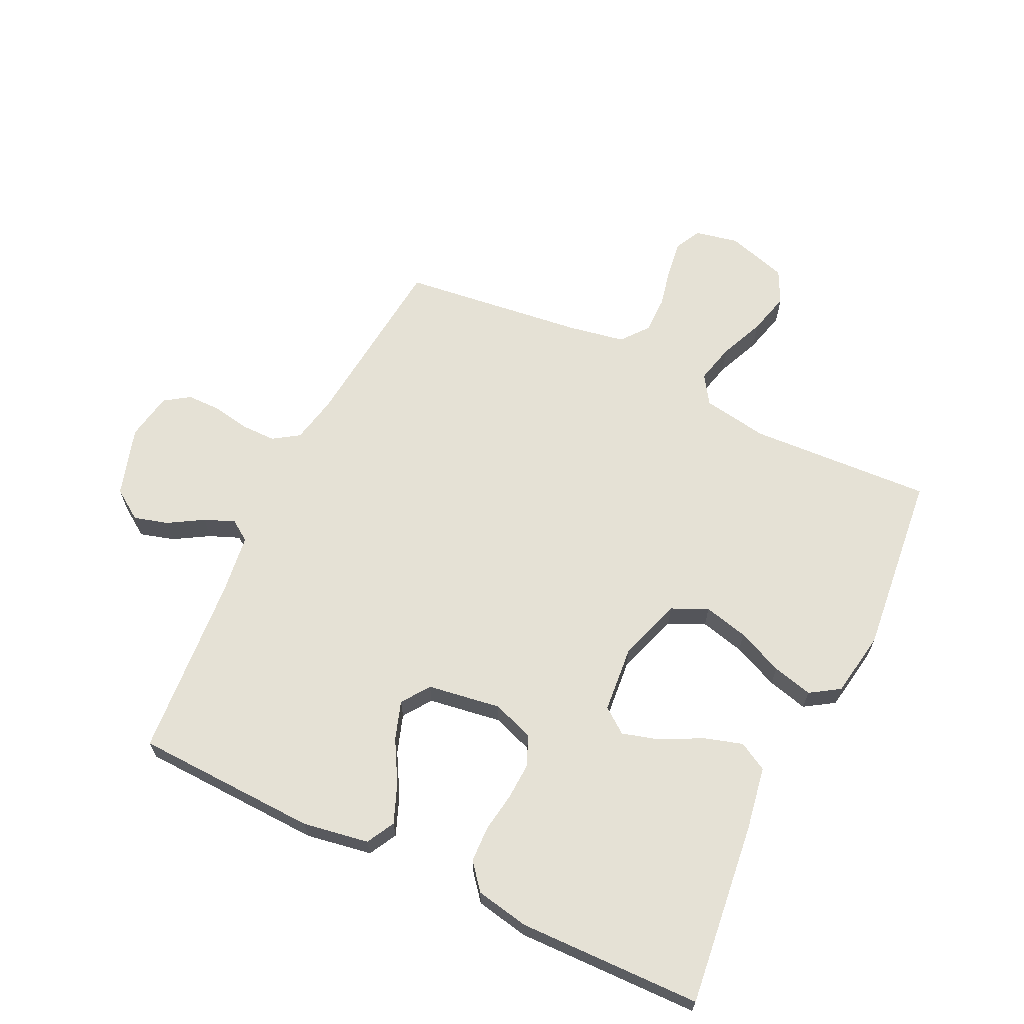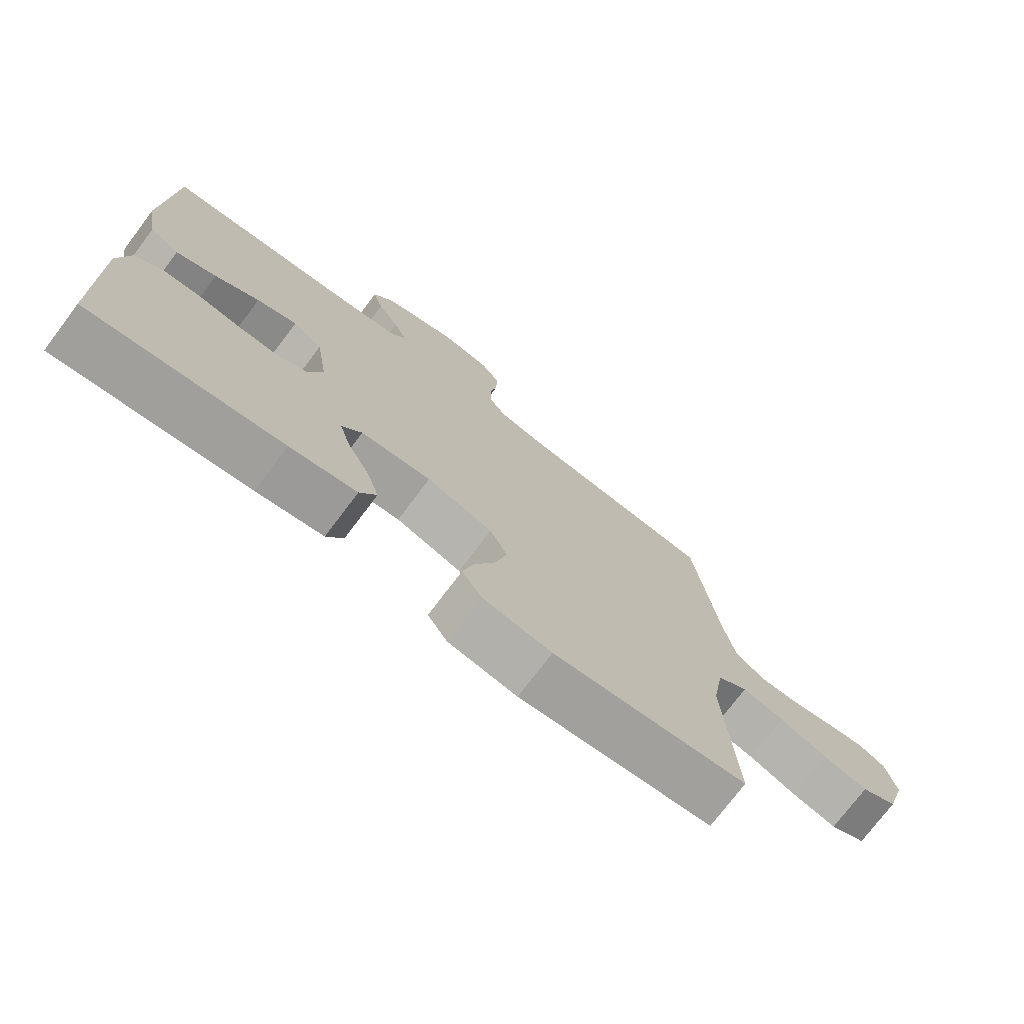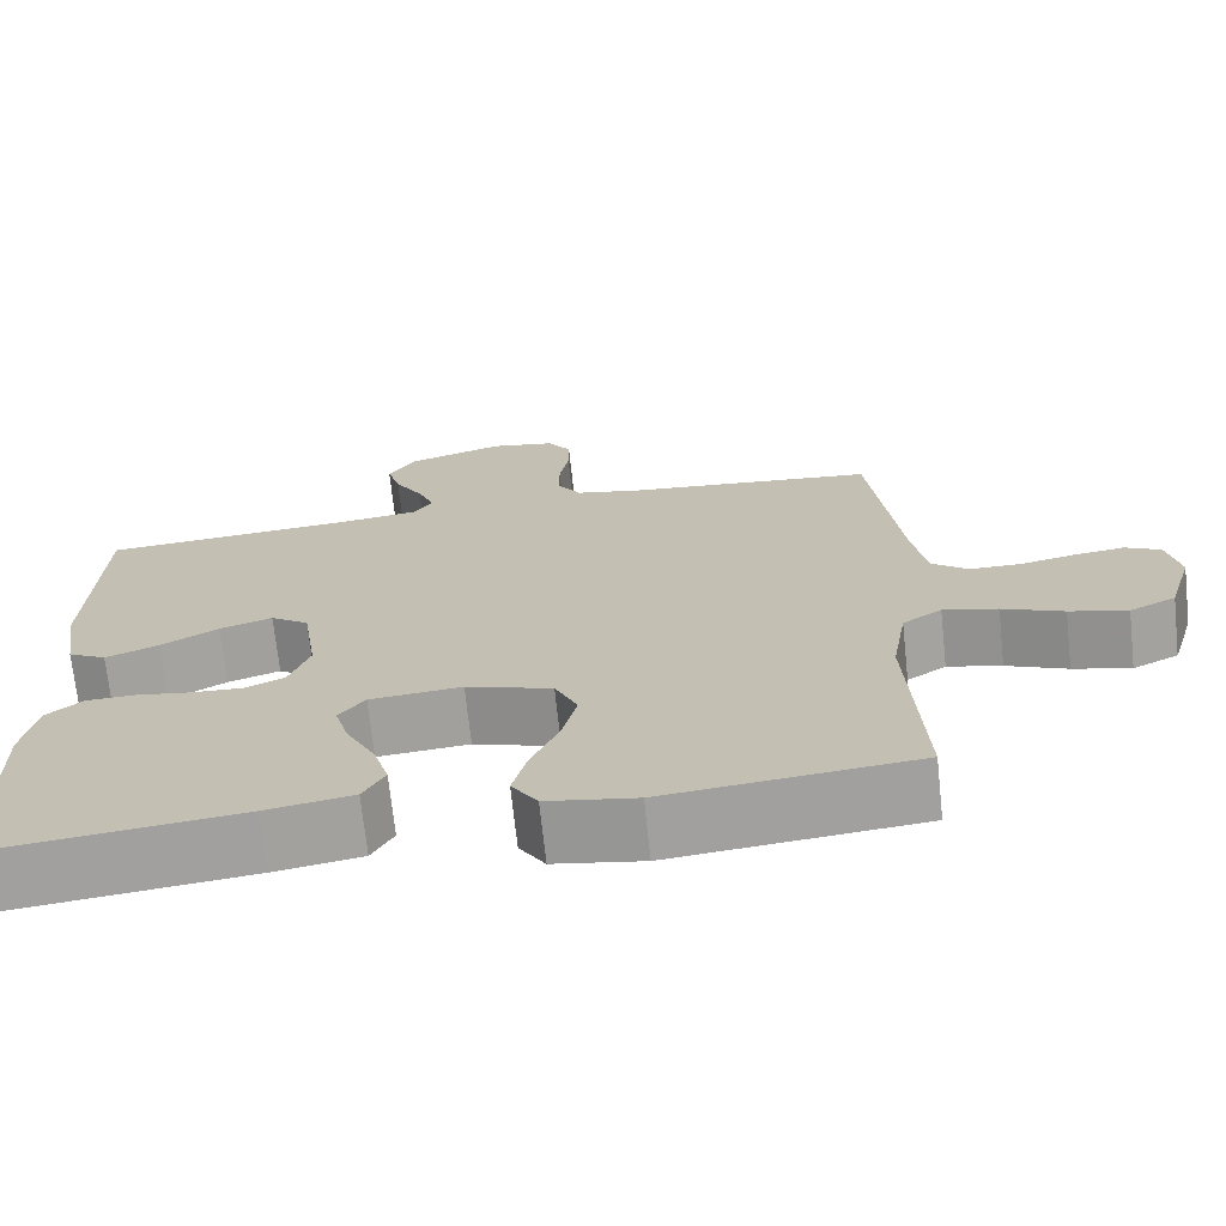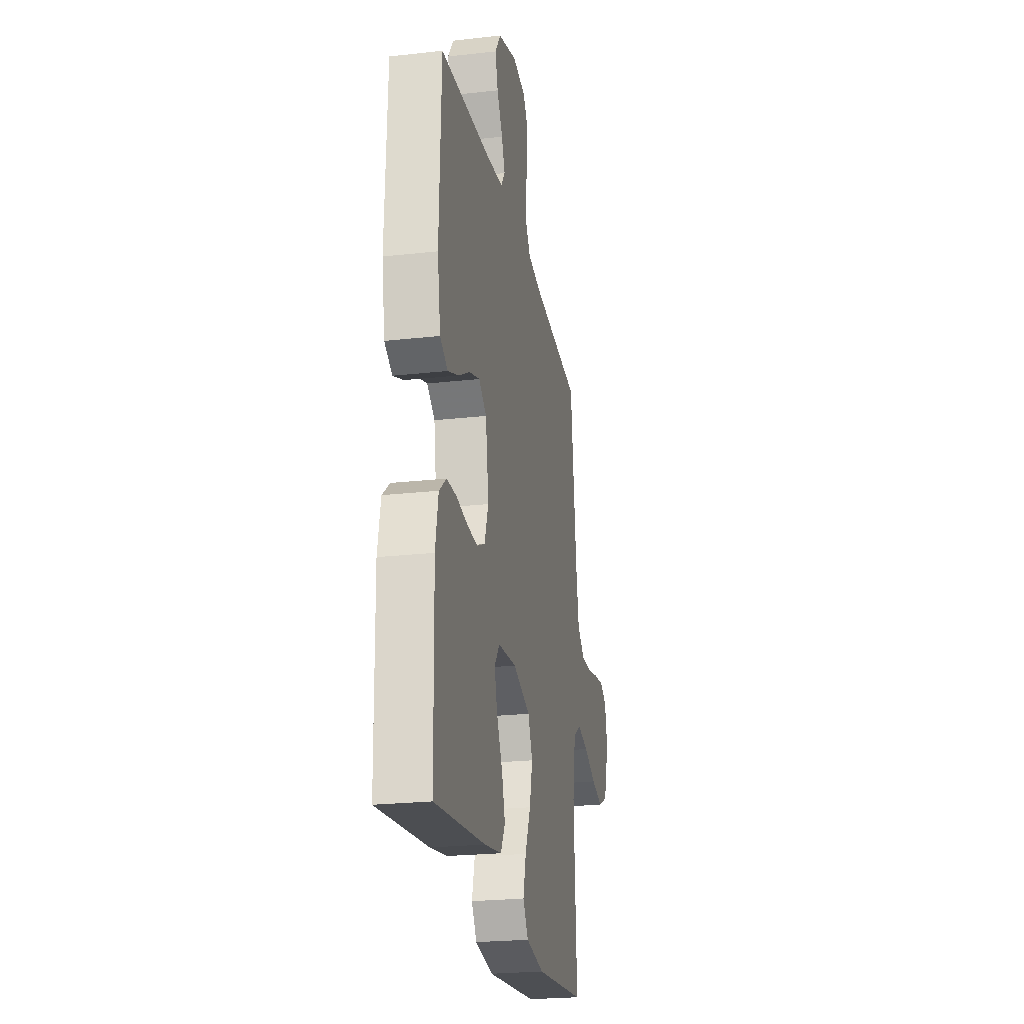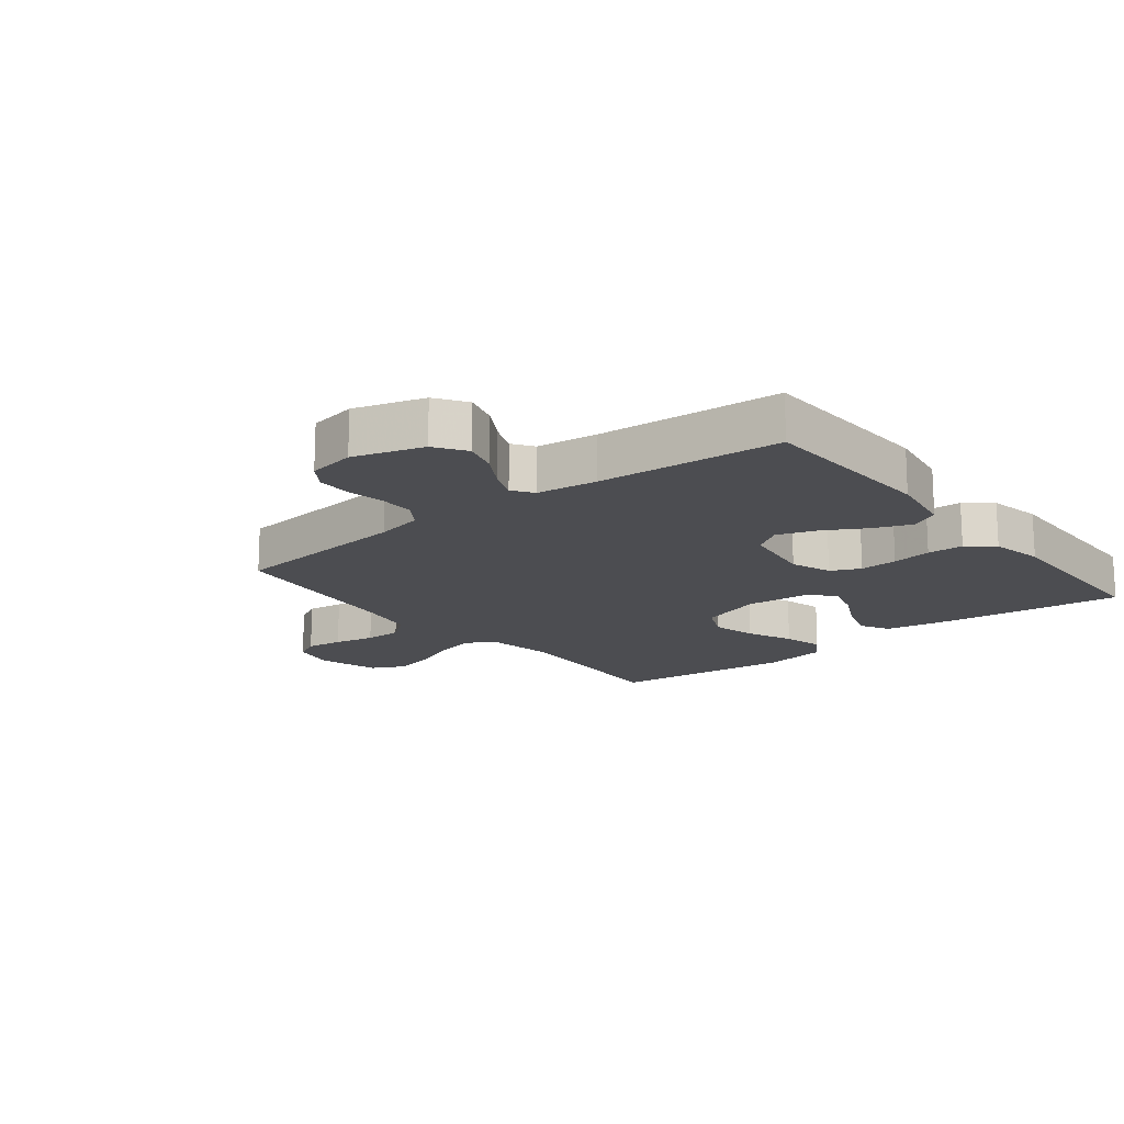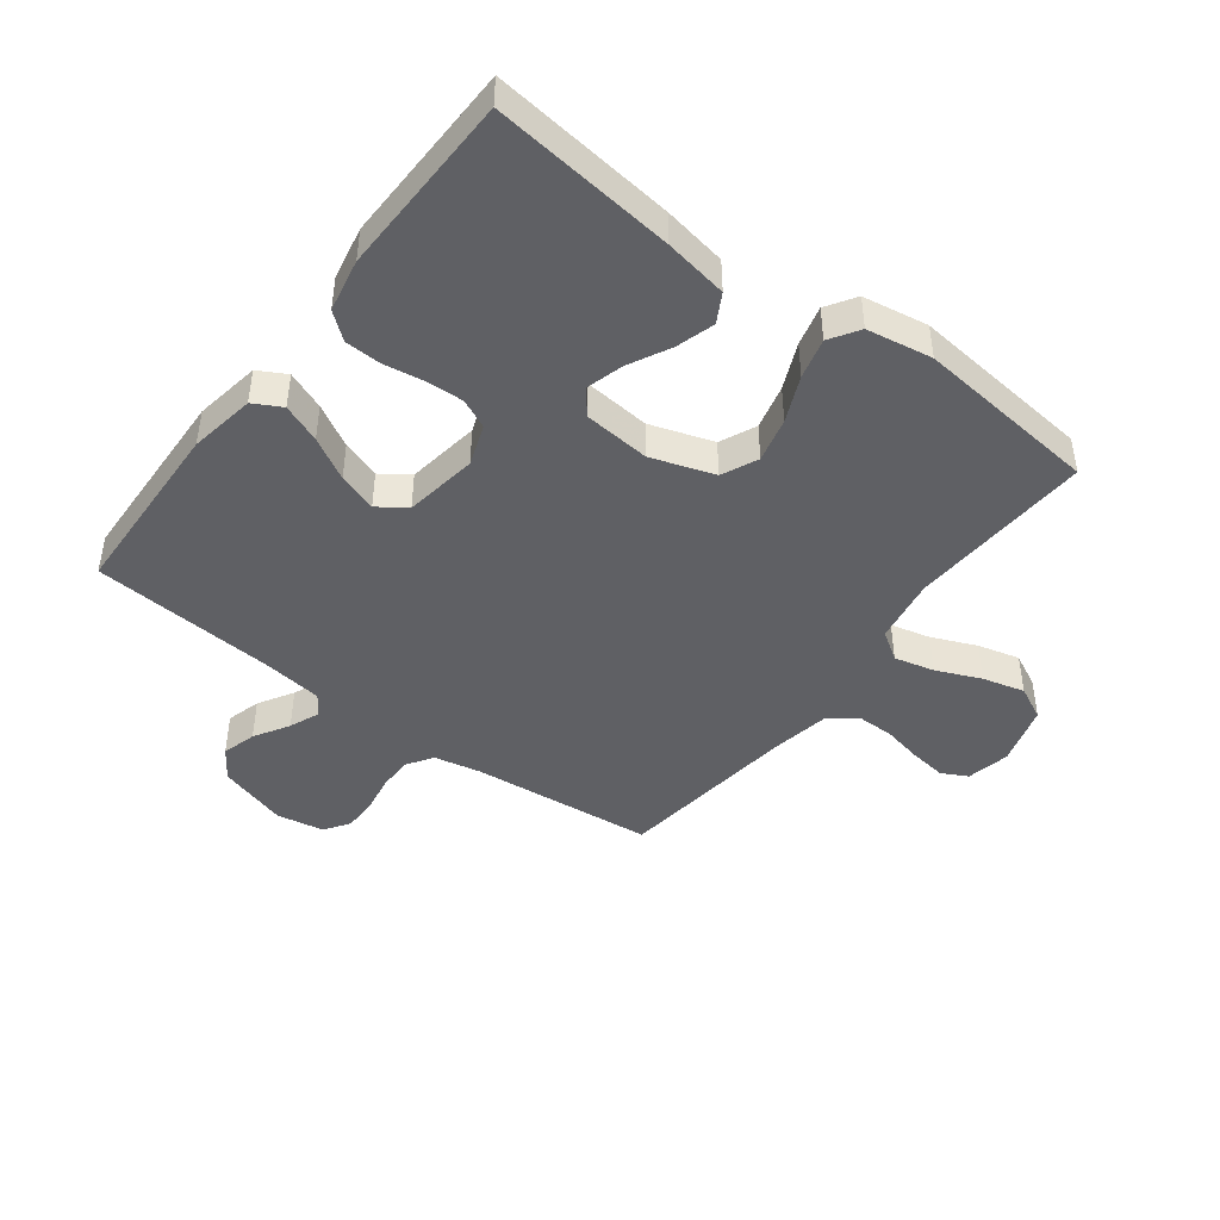
<metadata>
{"format":"obj","ext":"obj","renderer":"f3d","projection":"perspective","resolution":1024,"background":"white","views":[{"elev":65.0,"azim":115.6,"up":"+Y"},{"elev":-74.8,"azim":143.0,"up":"+Z"},{"elev":-70.7,"azim":-173.9,"up":"+Z"},{"elev":-23.6,"azim":100.7,"up":"+Z"},{"elev":-16.2,"azim":38.5,"up":"+Y"},{"elev":-44.6,"azim":142.9,"up":"+Y"}]}
</metadata>
<code>
v 0.5 0.07 0.5
v 0.511 0.07 0.2
v 0.493 0.07 0.092
v 0.447 0.07 0.067
v 0.384 0.07 0.092
v 0.315 0.07 0.131
v 0.252 0.07 0.152
v 0.206 0.07 0.12
v 0.188 0.07 0
v 0.212 0.07 -0.067
v 0.26 0.07 -0.089
v 0.322 0.07 -0.086
v 0.387 0.07 -0.076
v 0.446 0.07 -0.078
v 0.489 0.07 -0.113
v 0.506 0.07 -0.2
v 0.5 0.07 -0.5
v 0.2 0.07 -0.465
v 0.096 0.07 -0.447
v 0.07 0.07 -0.4
v 0.089 0.07 -0.337
v 0.124 0.07 -0.269
v 0.141 0.07 -0.209
v 0.11 0.07 -0.168
v 0 0.07 -0.158
v -0.103 0.07 -0.192
v -0.13 0.07 -0.251
v -0.112 0.07 -0.324
v -0.079 0.07 -0.399
v -0.062 0.07 -0.465
v -0.093 0.07 -0.513
v -0.2 0.07 -0.531
v -0.5 0.07 -0.5
v -0.484 0.07 -0.2
v -0.502 0.07 -0.093
v -0.549 0.07 -0.062
v -0.614 0.07 -0.078
v -0.687 0.07 -0.109
v -0.756 0.07 -0.127
v -0.811 0.07 -0.1
v -0.841 0.07 0
v -0.826 0.07 0.071
v -0.784 0.07 0.093
v -0.724 0.07 0.085
v -0.658 0.07 0.071
v -0.597 0.07 0.071
v -0.553 0.07 0.106
v -0.536 0.07 0.2
v -0.5 0.07 0.5
v -0.2 0.07 0.53
v -0.123 0.07 0.546
v -0.095 0.07 0.588
v -0.095 0.07 0.644
v -0.106 0.07 0.706
v -0.106 0.07 0.762
v -0.078 0.07 0.803
v 0 0.07 0.817
v 0.114 0.07 0.782
v 0.148 0.07 0.732
v 0.132 0.07 0.676
v 0.098 0.07 0.619
v 0.078 0.07 0.57
v 0.101 0.07 0.536
v 0.2 0.07 0.523
v 0.5 0 0.5
v 0.511 0 0.2
v 0.493 0 0.092
v 0.447 0 0.067
v 0.384 0 0.092
v 0.315 0 0.131
v 0.252 0 0.152
v 0.206 0 0.12
v 0.188 0 0
v 0.212 0 -0.067
v 0.26 0 -0.089
v 0.322 0 -0.086
v 0.387 0 -0.076
v 0.446 0 -0.078
v 0.489 0 -0.113
v 0.506 0 -0.2
v 0.5 0 -0.5
v 0.2 0 -0.465
v 0.096 0 -0.447
v 0.07 0 -0.4
v 0.089 0 -0.337
v 0.124 0 -0.269
v 0.141 0 -0.209
v 0.11 0 -0.168
v 0 0 -0.158
v -0.103 0 -0.192
v -0.13 0 -0.251
v -0.112 0 -0.324
v -0.079 0 -0.399
v -0.062 0 -0.465
v -0.093 0 -0.513
v -0.2 0 -0.531
v -0.5 0 -0.5
v -0.484 0 -0.2
v -0.502 0 -0.093
v -0.549 0 -0.062
v -0.614 0 -0.078
v -0.687 0 -0.109
v -0.756 0 -0.127
v -0.811 0 -0.1
v -0.841 0 0
v -0.826 0 0.071
v -0.784 0 0.093
v -0.724 0 0.085
v -0.658 0 0.071
v -0.597 0 0.071
v -0.553 0 0.106
v -0.536 0 0.2
v -0.5 0 0.5
v -0.2 0 0.53
v -0.123 0 0.546
v -0.095 0 0.588
v -0.095 0 0.644
v -0.106 0 0.706
v -0.106 0 0.762
v -0.078 0 0.803
v 0 0 0.817
v 0.114 0 0.782
v 0.148 0 0.732
v 0.132 0 0.676
v 0.098 0 0.619
v 0.078 0 0.57
v 0.101 0 0.536
v 0.2 0 0.523
f 58 59 60 61
f 58 61 62
f 57 58 62
f 56 57 62
f 53 54 55 56
f 52 53 56 62
f 51 52 62 63
f 48 49 50
f 47 48 50 51
f 42 43 44 45
f 40 41 42 45
f 40 45 46
f 37 38 39 40
f 36 37 40 46
f 35 36 46 47
f 31 32 33 34
f 31 34 35
f 28 29 30 31
f 27 28 31 35
f 26 27 35 47
f 19 20 21 22
f 19 22 23
f 18 19 23
f 17 18 23
f 16 17 23 24
f 12 13 14 15
f 11 12 15 16
f 3 4 5 6
f 3 6 7
f 64 1 2 3
f 64 3 7
f 63 64 7 8
f 51 63 8 9
f 25 26 47 51
f 25 51 9 10
f 11 16 24 25
f 10 11 25
f 125 124 123 122
f 126 125 122
f 126 122 121
f 126 121 120
f 120 119 118 117
f 126 120 117 116
f 127 126 116 115
f 114 113 112
f 115 114 112 111
f 109 108 107 106
f 109 106 105 104
f 110 109 104
f 104 103 102 101
f 110 104 101 100
f 111 110 100 99
f 98 97 96 95
f 99 98 95
f 95 94 93 92
f 99 95 92 91
f 111 99 91 90
f 86 85 84 83
f 87 86 83
f 87 83 82
f 87 82 81
f 88 87 81 80
f 79 78 77 76
f 80 79 76 75
f 70 69 68 67
f 71 70 67
f 67 66 65 128
f 71 67 128
f 72 71 128 127
f 73 72 127 115
f 115 111 90 89
f 74 73 115 89
f 89 88 80 75
f 89 75 74
f 1 65 66 2
f 2 66 67 3
f 3 67 68 4
f 4 68 69 5
f 5 69 70 6
f 6 70 71 7
f 7 71 72 8
f 8 72 73 9
f 9 73 74 10
f 10 74 75 11
f 11 75 76 12
f 12 76 77 13
f 13 77 78 14
f 14 78 79 15
f 15 79 80 16
f 16 80 81 17
f 17 81 82 18
f 18 82 83 19
f 19 83 84 20
f 20 84 85 21
f 21 85 86 22
f 22 86 87 23
f 23 87 88 24
f 24 88 89 25
f 25 89 90 26
f 26 90 91 27
f 27 91 92 28
f 28 92 93 29
f 29 93 94 30
f 30 94 95 31
f 31 95 96 32
f 32 96 97 33
f 33 97 98 34
f 34 98 99 35
f 35 99 100 36
f 36 100 101 37
f 37 101 102 38
f 38 102 103 39
f 39 103 104 40
f 40 104 105 41
f 41 105 106 42
f 42 106 107 43
f 43 107 108 44
f 44 108 109 45
f 45 109 110 46
f 46 110 111 47
f 47 111 112 48
f 48 112 113 49
f 49 113 114 50
f 50 114 115 51
f 51 115 116 52
f 52 116 117 53
f 53 117 118 54
f 54 118 119 55
f 55 119 120 56
f 56 120 121 57
f 57 121 122 58
f 58 122 123 59
f 59 123 124 60
f 60 124 125 61
f 61 125 126 62
f 62 126 127 63
f 63 127 128 64
f 64 128 65 1

</code>
